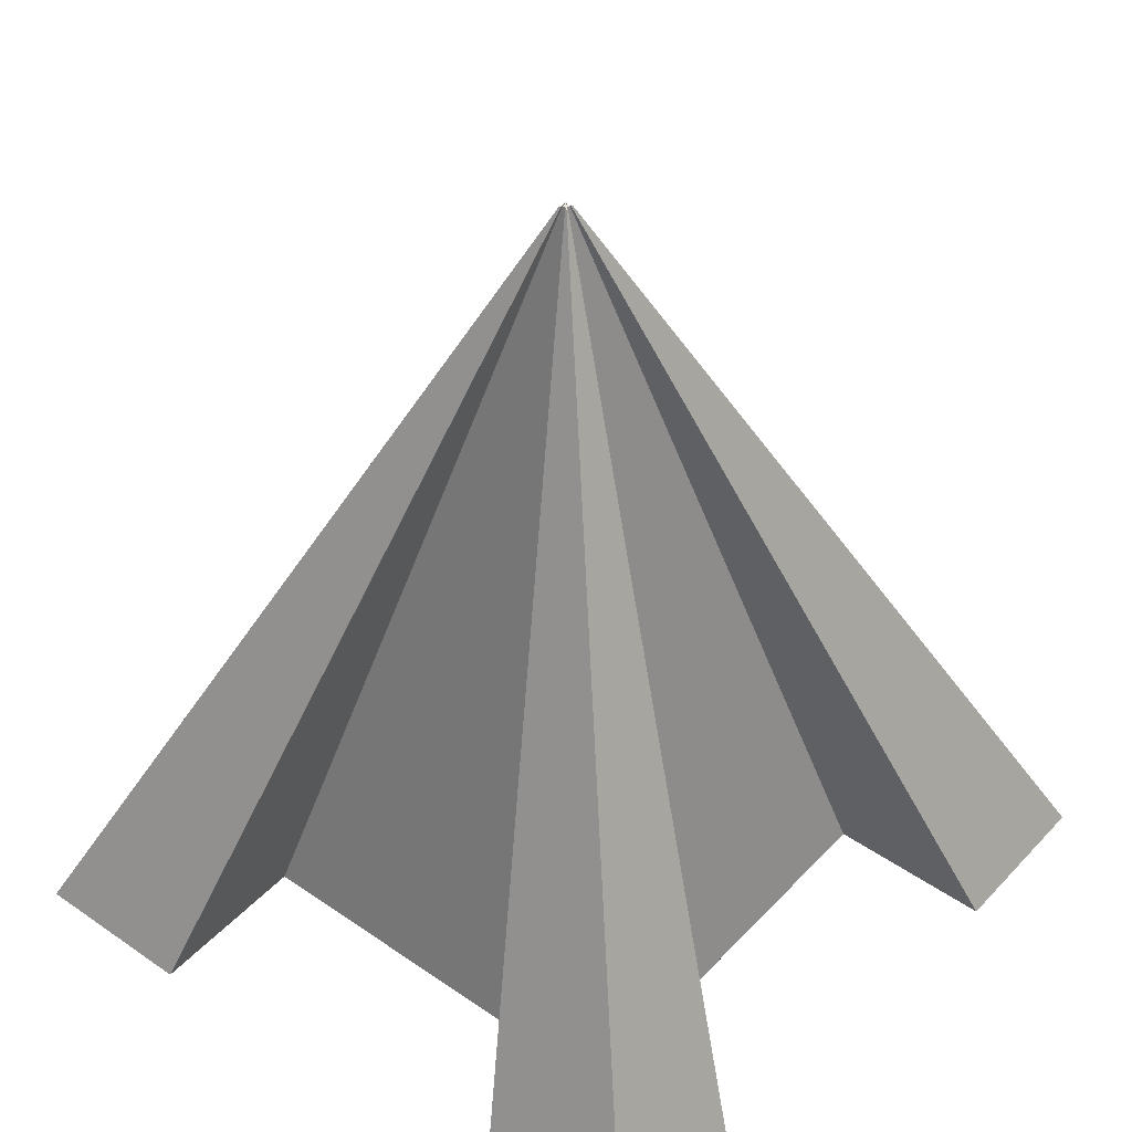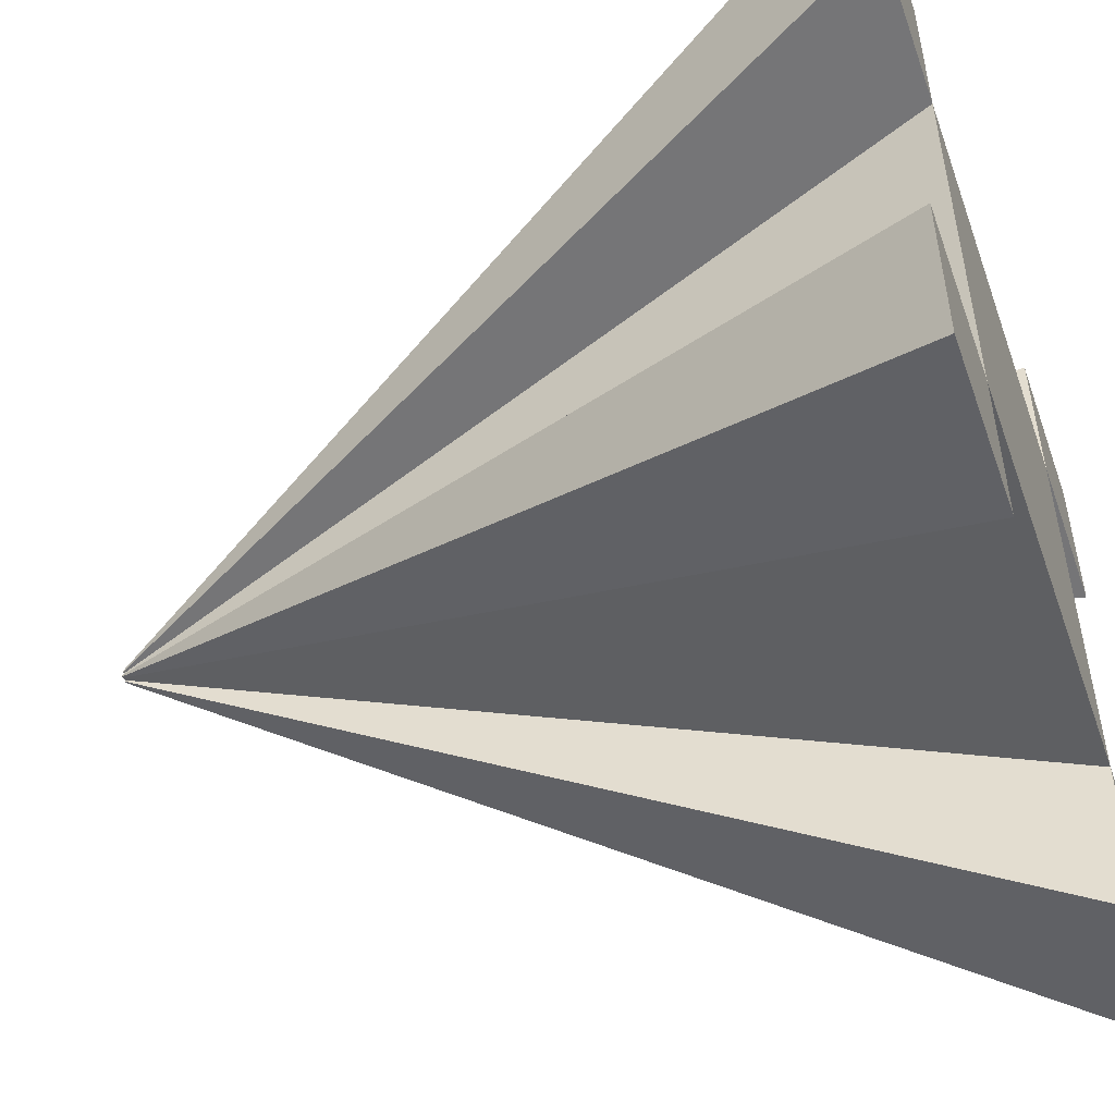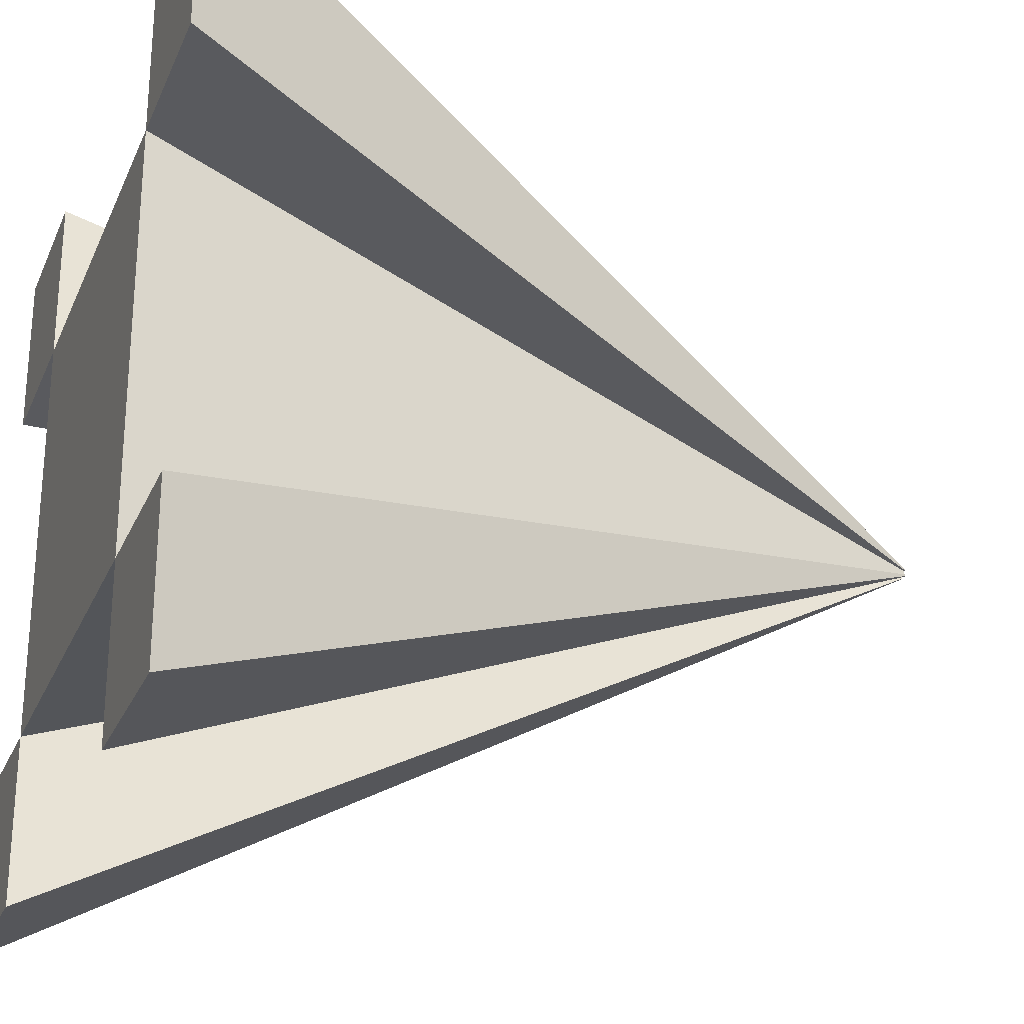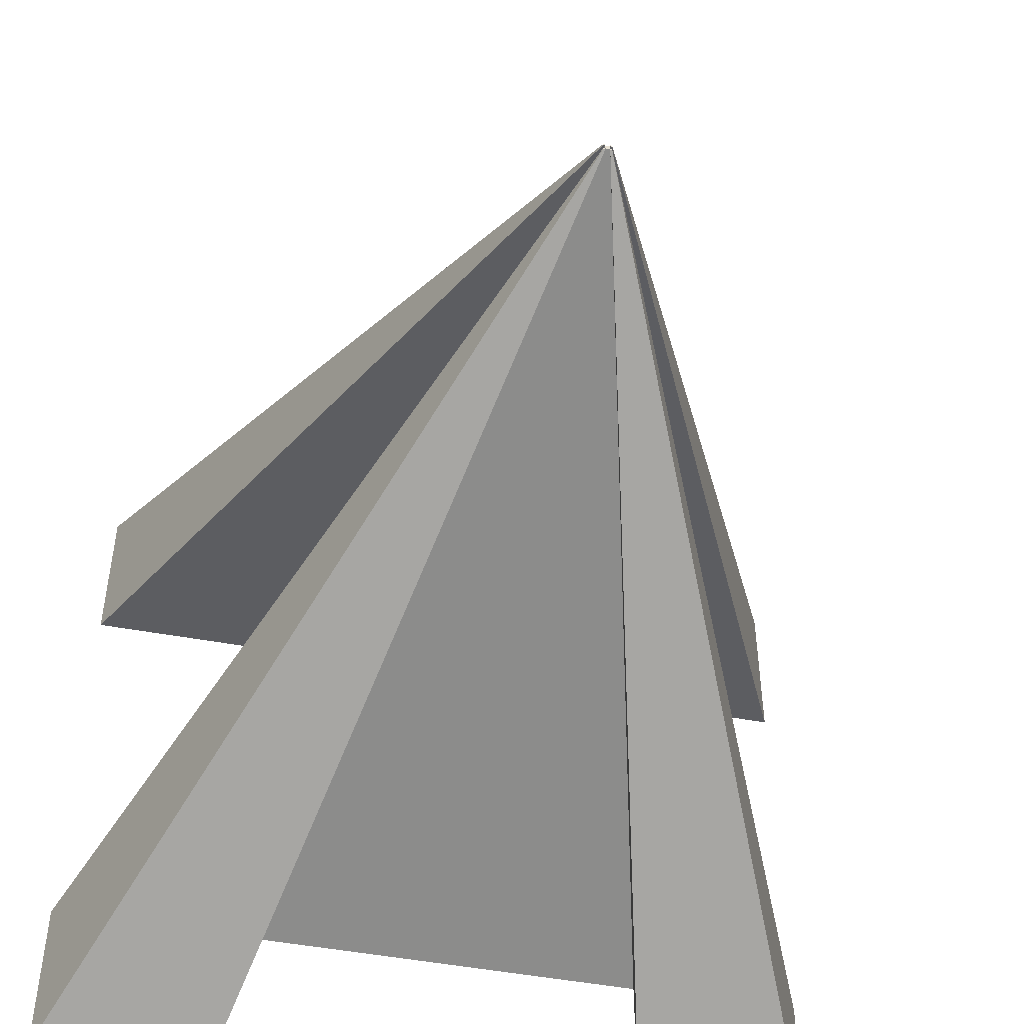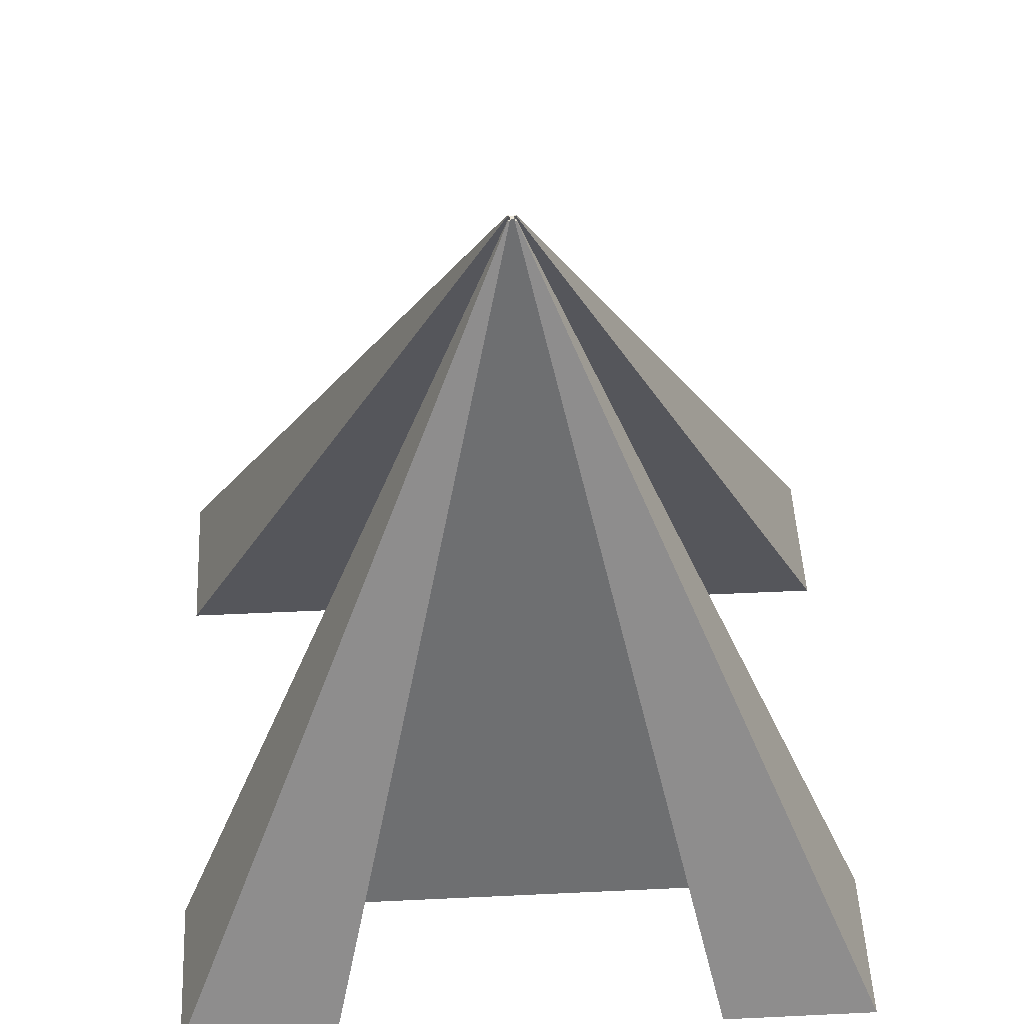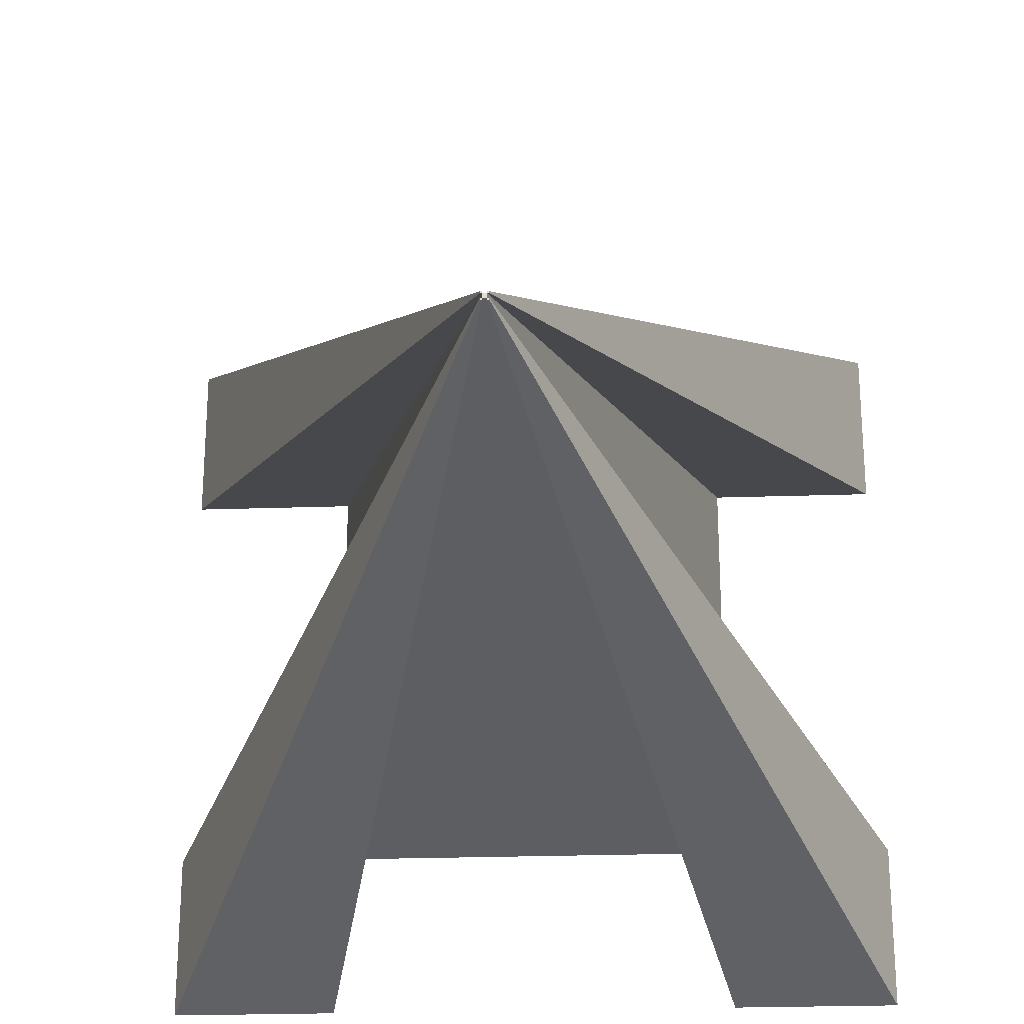
<metadata>
{"format":"obj","ext":"obj","renderer":"f3d","projection":"perspective","resolution":1024,"background":"white","views":[{"elev":43.3,"azim":-50.7,"up":"+Z"},{"elev":-51.5,"azim":109.4,"up":"+Y"},{"elev":-26.3,"azim":-109.7,"up":"+Y"},{"elev":-50.2,"azim":-11.4,"up":"+Y"},{"elev":49.6,"azim":177.0,"up":"+Z"},{"elev":-25.2,"azim":3.1,"up":"+Y"}]}
</metadata>
<code>
g default
v -0.001594 -0.001594 2.9
v 0.001594 -0.001594 2.9
v -0.001594 0.001594 2.9
v 0.001594 0.001594 2.9
v -0.15 0.15 2.3
v 0.15 0.15 2.3
v -0.15 -0.15 2.3
v 0.15 -0.15 2.3
v -0.002869 0.001594 2.9
v -0.001594 0.001594 2.9
v -0.15 0.15 2.3
v -0.27 0.15 2.3
v -0.002869 0.002869 2.9
v -0.001594 0.002869 2.9
v -0.15 0.27 2.3
v -0.27 0.27 2.3
v 0.002869 0.001594 2.9
v 0.27 0.15 2.3
v 0.15 0.15 2.3
v 0.001594 0.001594 2.9
v 0.002869 0.002869 2.9
v 0.27 0.27 2.3
v 0.15 0.27 2.3
v 0.001594 0.002869 2.9
v -0.27 -0.15 2.3
v -0.15 -0.15 2.3
v -0.001594 -0.001594 2.9
v -0.002869 -0.001594 2.9
v -0.27 -0.27 2.3
v -0.15 -0.27 2.3
v -0.001594 -0.002869 2.9
v -0.002869 -0.002869 2.9
v 0.27 -0.15 2.3
v 0.002869 -0.001594 2.9
v 0.001594 -0.001594 2.9
v 0.15 -0.15 2.3
v 0.27 -0.27 2.3
v 0.002869 -0.002869 2.9
v 0.001594 -0.002869 2.9
v 0.15 -0.27 2.3
g pCube41 Pointer3
f 1 2 4 3
f 13 14 15 16
f 5 6 8 7
f 29 30 31 32
f 2 8 6 4
f 7 1 3 5
f 3 4 10 9
f 21 22 23 24
f 6 5 12 11
f 5 3 9 12
f 9 10 14 13
f 10 11 15 14
f 11 12 16 15
f 12 9 13 16
f 4 6 18 17
f 6 11 19 18
f 11 10 20 19
f 10 4 17 20
f 17 18 22 21
f 18 19 23 22
f 19 20 24 23
f 20 17 21 24
f 7 8 26 25
f 37 38 39 40
f 2 1 28 27
f 1 7 25 28
f 25 26 30 29
f 26 27 31 30
f 27 28 32 31
f 28 25 29 32
f 8 2 34 33
f 2 27 35 34
f 27 26 36 35
f 26 8 33 36
f 33 34 38 37
f 34 35 39 38
f 35 36 40 39
f 36 33 37 40

</code>
